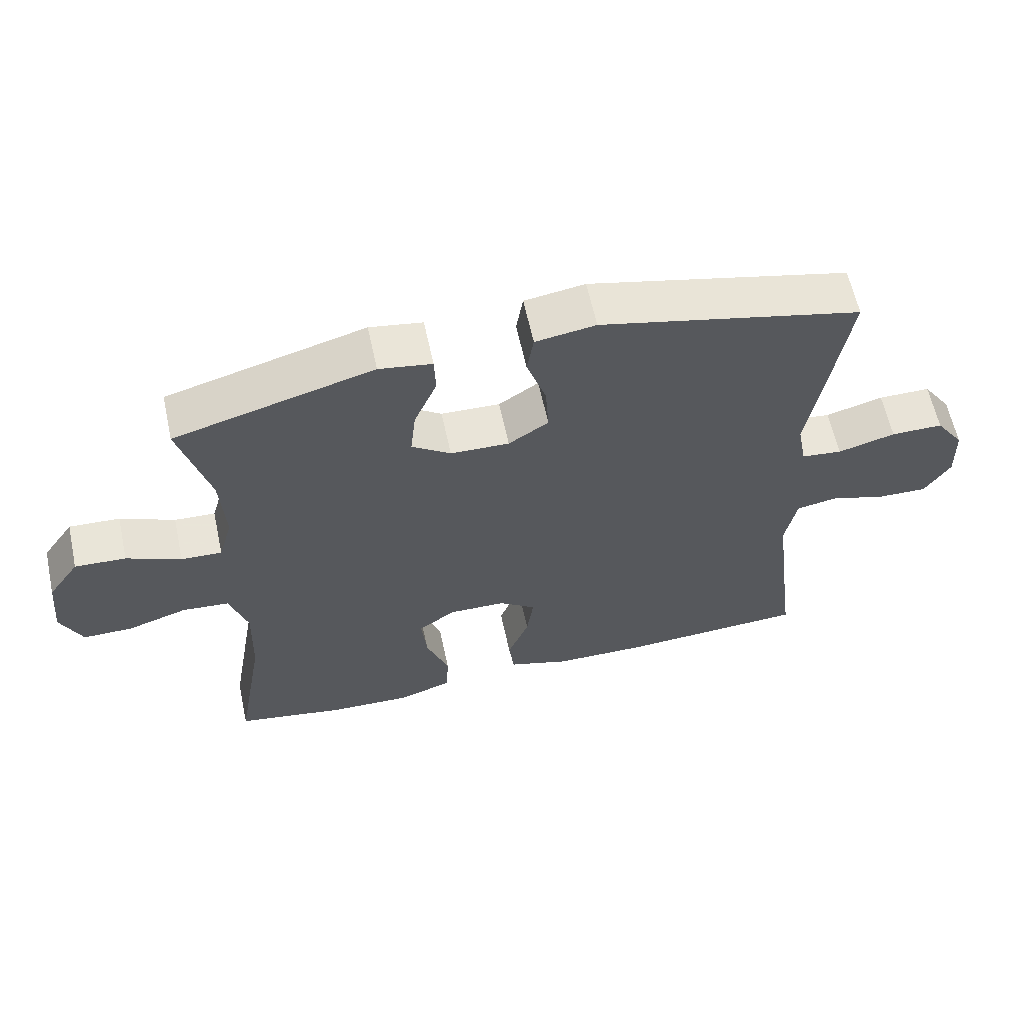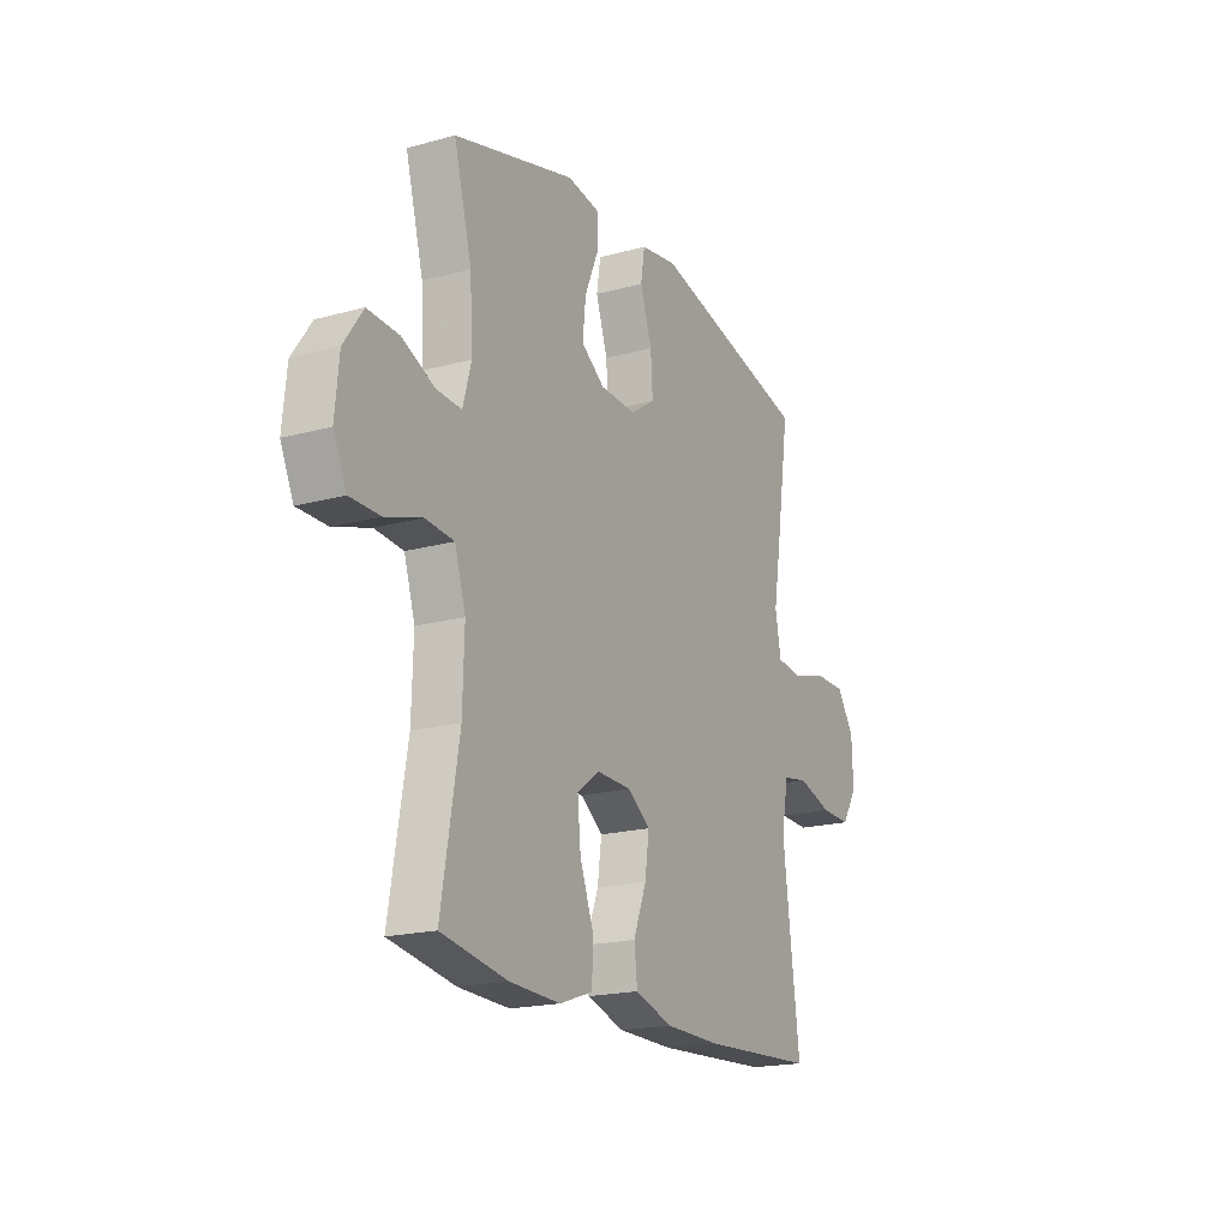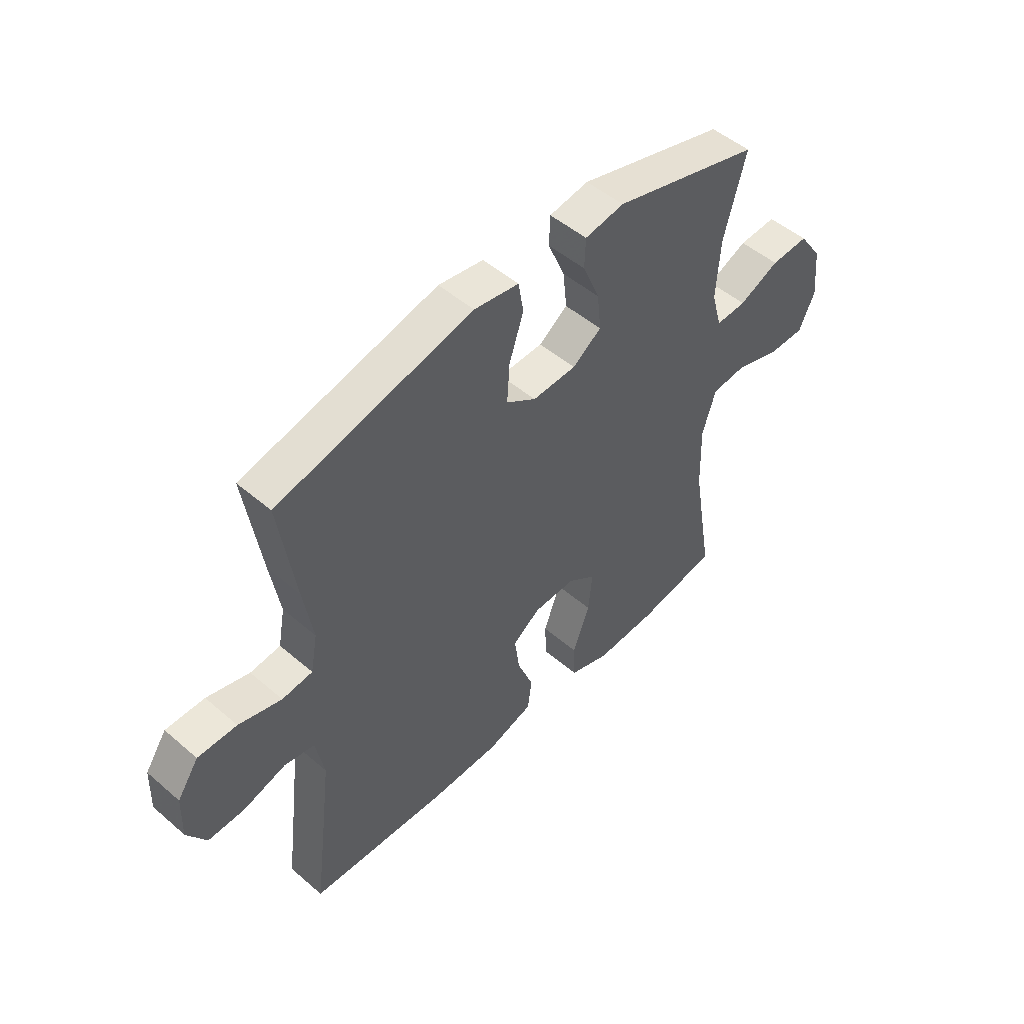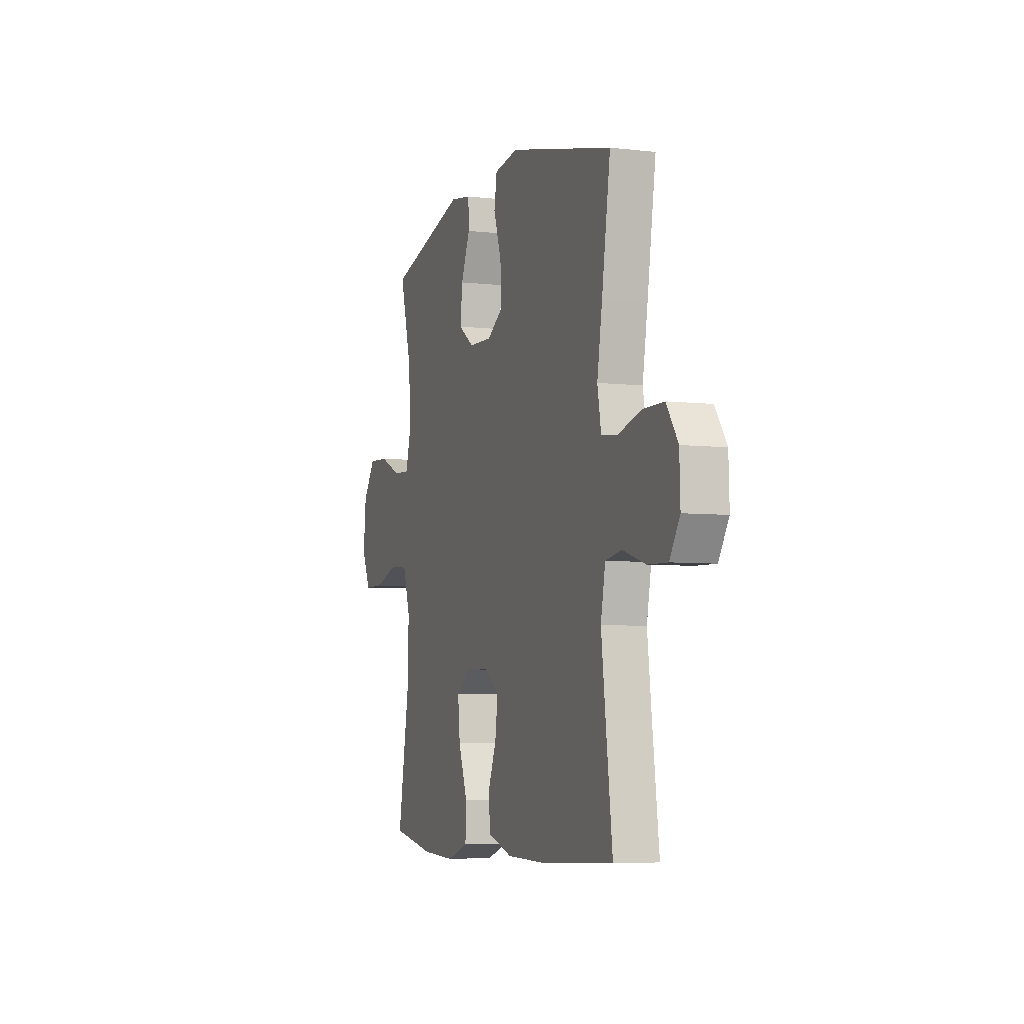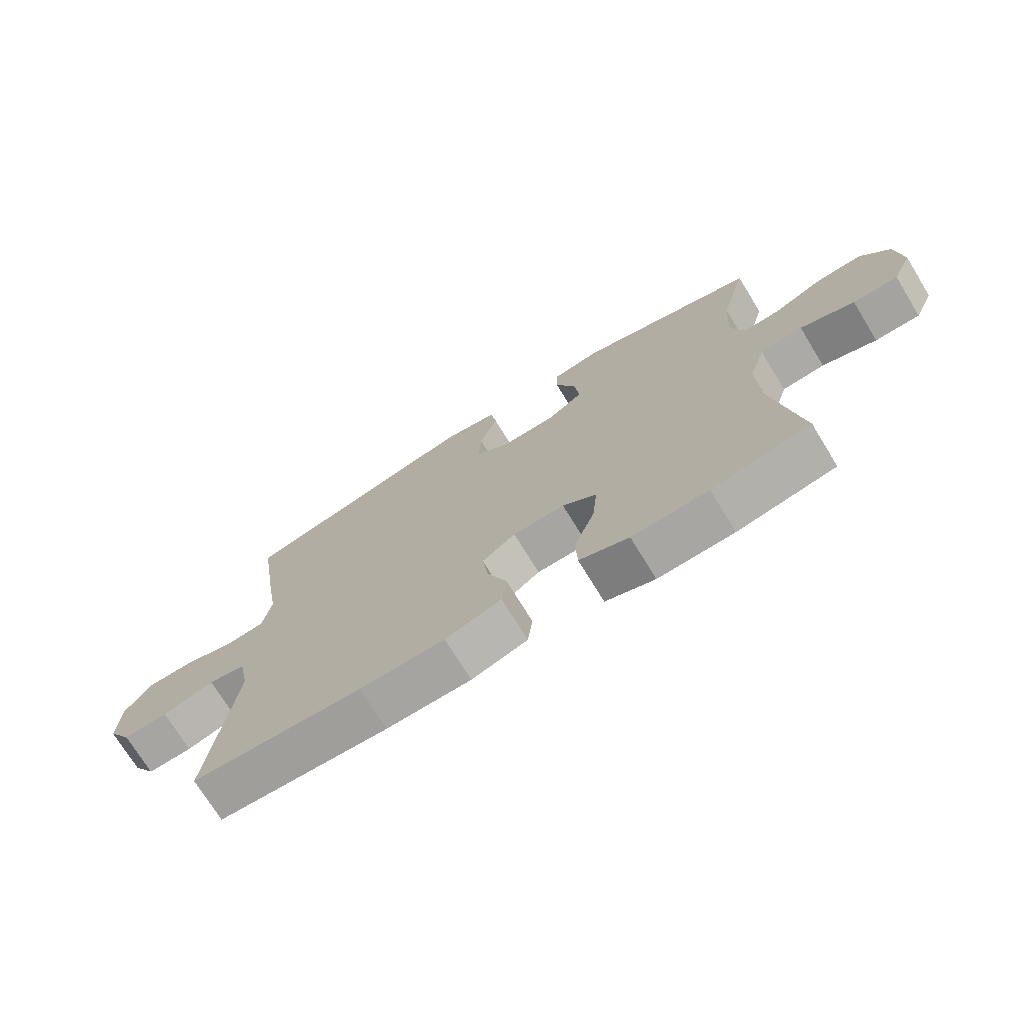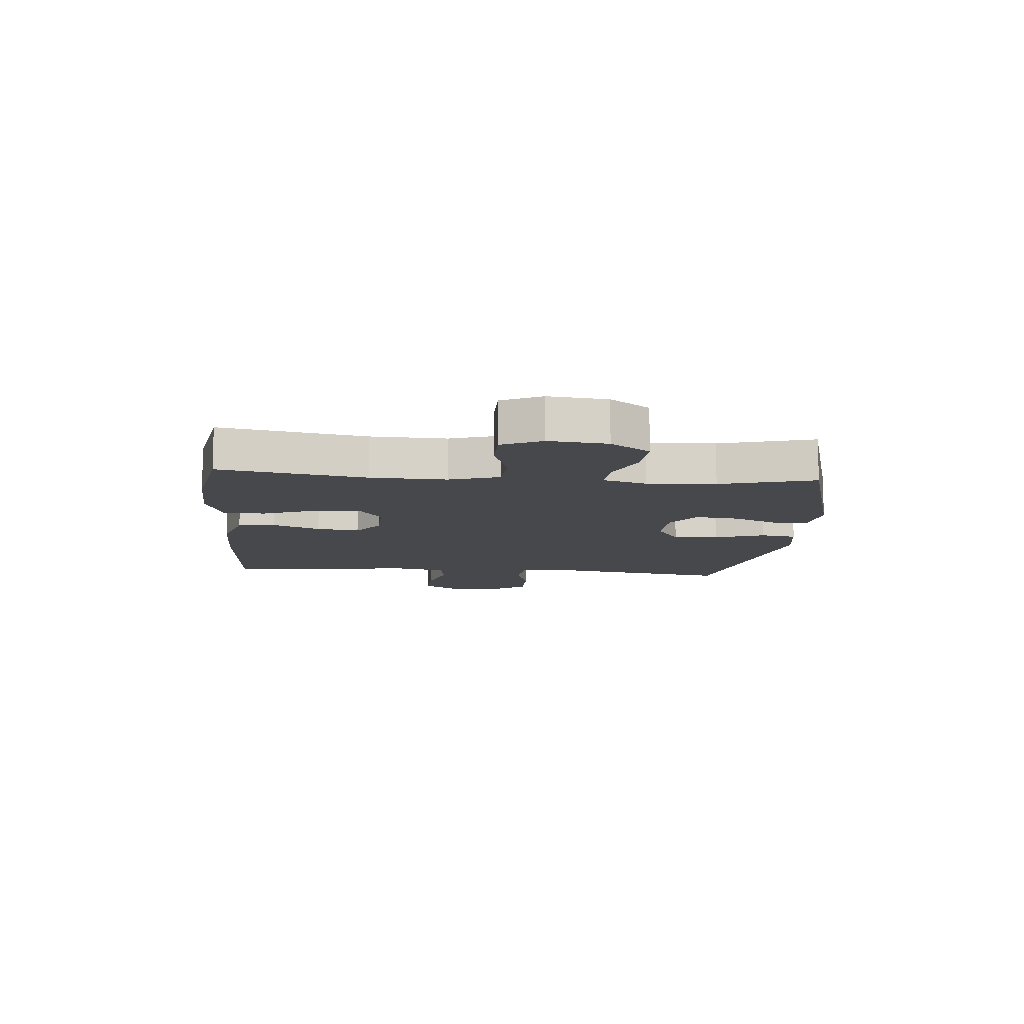
<metadata>
{"format":"obj","ext":"obj","renderer":"f3d","projection":"perspective","resolution":1024,"background":"white","views":[{"elev":61.6,"azim":-12.2,"up":"+Z"},{"elev":-19.0,"azim":-62.5,"up":"+Z"},{"elev":50.0,"azim":133.3,"up":"+Z"},{"elev":-5.4,"azim":70.2,"up":"+Z"},{"elev":-72.8,"azim":-148.5,"up":"+Z"},{"elev":-11.1,"azim":-94.9,"up":"+Y"}]}
</metadata>
<code>
v 0.5 0.07 0.5
v 0.468 0.07 0.288
v 0.449 0.07 0.172
v 0.463 0.07 0.096
v 0.524 0.07 0.089
v 0.61 0.07 0.113
v 0.688 0.07 0.113
v 0.731 0.07 0.05
v 0.734 0.07 -0.039
v 0.696 0.07 -0.1
v 0.622 0.07 -0.098
v 0.537 0.07 -0.072
v 0.476 0.07 -0.083
v 0.459 0.07 -0.172
v 0.475 0.07 -0.303
v 0.5 0.07 -0.5
v 0.221 0.07 -0.515
v 0.082 0.07 -0.513
v -0.01 0.07 -0.484
v -0.018 0.07 -0.419
v 0.014 0.07 -0.337
v 0.024 0.07 -0.263
v -0.031 0.07 -0.223
v -0.116 0.07 -0.221
v -0.172 0.07 -0.261
v -0.164 0.07 -0.342
v -0.13 0.07 -0.434
v -0.133 0.07 -0.506
v -0.214 0.07 -0.534
v -0.339 0.07 -0.529
v -0.5 0.07 -0.5
v -0.457 0.07 -0.247
v -0.453 0.07 -0.116
v -0.48 0.07 -0.03
v -0.55 0.07 -0.024
v -0.639 0.07 -0.053
v -0.713 0.07 -0.053
v -0.745 0.07 0.017
v -0.735 0.07 0.118
v -0.688 0.07 0.186
v -0.612 0.07 0.182
v -0.531 0.07 0.146
v -0.47 0.07 0.143
v -0.449 0.07 0.217
v -0.456 0.07 0.336
v -0.5 0.07 0.5
v -0.203 0.07 0.583
v -0.124 0.07 0.57
v -0.122 0.07 0.511
v -0.156 0.07 0.43
v -0.164 0.07 0.356
v -0.106 0.07 0.315
v -0.018 0.07 0.312
v 0.042 0.07 0.352
v 0.037 0.07 0.43
v 0.008 0.07 0.517
v 0.018 0.07 0.579
v 0.108 0.07 0.593
v 0.5 0 0.5
v 0.468 0 0.288
v 0.449 0 0.172
v 0.463 0 0.096
v 0.524 0 0.089
v 0.61 0 0.113
v 0.688 0 0.113
v 0.731 0 0.05
v 0.734 0 -0.039
v 0.696 0 -0.1
v 0.622 0 -0.098
v 0.537 0 -0.072
v 0.476 0 -0.083
v 0.459 0 -0.172
v 0.475 0 -0.303
v 0.5 0 -0.5
v 0.221 0 -0.515
v 0.082 0 -0.513
v -0.01 0 -0.484
v -0.018 0 -0.419
v 0.014 0 -0.337
v 0.024 0 -0.263
v -0.031 0 -0.223
v -0.116 0 -0.221
v -0.172 0 -0.261
v -0.164 0 -0.342
v -0.13 0 -0.434
v -0.133 0 -0.506
v -0.214 0 -0.534
v -0.339 0 -0.529
v -0.5 0 -0.5
v -0.457 0 -0.247
v -0.453 0 -0.116
v -0.48 0 -0.03
v -0.55 0 -0.024
v -0.639 0 -0.053
v -0.713 0 -0.053
v -0.745 0 0.017
v -0.735 0 0.118
v -0.688 0 0.186
v -0.612 0 0.182
v -0.531 0 0.146
v -0.47 0 0.143
v -0.449 0 0.217
v -0.456 0 0.336
v -0.5 0 0.5
v -0.203 0 0.583
v -0.124 0 0.57
v -0.122 0 0.511
v -0.156 0 0.43
v -0.164 0 0.356
v -0.106 0 0.315
v -0.018 0 0.312
v 0.042 0 0.352
v 0.037 0 0.43
v 0.008 0 0.517
v 0.018 0 0.579
v 0.108 0 0.593
f 1 2 3
f 58 1 3
f 57 58 3
f 56 57 3
f 55 56 3
f 54 55 3 4
f 53 54 4
f 52 53 4
f 48 49 50
f 47 48 50
f 46 47 50
f 45 46 50
f 44 45 50 51
f 43 44 51 52
f 40 41 42
f 39 40 42
f 38 39 42
f 37 38 42
f 36 37 42
f 35 36 42
f 34 35 42 43
f 43 52 4
f 34 43 4
f 33 34 4
f 30 31 32
f 29 30 32
f 28 29 32
f 27 28 32
f 26 27 32
f 25 26 32 33
f 19 20 21
f 18 19 21
f 17 18 21
f 16 17 21
f 15 16 21
f 14 15 21 22
f 13 14 22 23
f 10 11 12
f 9 10 12
f 8 9 12
f 7 8 12
f 6 7 12
f 5 6 12
f 5 12 13
f 13 23 24
f 5 13 24
f 4 5 24
f 24 25 33
f 4 24 33
f 61 60 59
f 61 59 116
f 61 116 115
f 61 115 114
f 61 114 113
f 62 61 113 112
f 62 112 111
f 62 111 110
f 108 107 106
f 108 106 105
f 108 105 104
f 108 104 103
f 109 108 103 102
f 110 109 102 101
f 100 99 98
f 100 98 97
f 100 97 96
f 100 96 95
f 100 95 94
f 100 94 93
f 101 100 93 92
f 62 110 101
f 62 101 92
f 62 92 91
f 90 89 88
f 90 88 87
f 90 87 86
f 90 86 85
f 90 85 84
f 91 90 84 83
f 79 78 77
f 79 77 76
f 79 76 75
f 79 75 74
f 79 74 73
f 80 79 73 72
f 81 80 72 71
f 70 69 68
f 70 68 67
f 70 67 66
f 70 66 65
f 70 65 64
f 70 64 63
f 71 70 63
f 82 81 71
f 82 71 63
f 82 63 62
f 91 83 82
f 91 82 62
f 1 59 60 2
f 2 60 61 3
f 3 61 62 4
f 4 62 63 5
f 5 63 64 6
f 6 64 65 7
f 7 65 66 8
f 8 66 67 9
f 9 67 68 10
f 10 68 69 11
f 11 69 70 12
f 12 70 71 13
f 13 71 72 14
f 14 72 73 15
f 15 73 74 16
f 16 74 75 17
f 17 75 76 18
f 18 76 77 19
f 19 77 78 20
f 20 78 79 21
f 21 79 80 22
f 22 80 81 23
f 23 81 82 24
f 24 82 83 25
f 25 83 84 26
f 26 84 85 27
f 27 85 86 28
f 28 86 87 29
f 29 87 88 30
f 30 88 89 31
f 31 89 90 32
f 32 90 91 33
f 33 91 92 34
f 34 92 93 35
f 35 93 94 36
f 36 94 95 37
f 37 95 96 38
f 38 96 97 39
f 39 97 98 40
f 40 98 99 41
f 41 99 100 42
f 42 100 101 43
f 43 101 102 44
f 44 102 103 45
f 45 103 104 46
f 46 104 105 47
f 47 105 106 48
f 48 106 107 49
f 49 107 108 50
f 50 108 109 51
f 51 109 110 52
f 52 110 111 53
f 53 111 112 54
f 54 112 113 55
f 55 113 114 56
f 56 114 115 57
f 57 115 116 58
f 58 116 59 1

</code>
